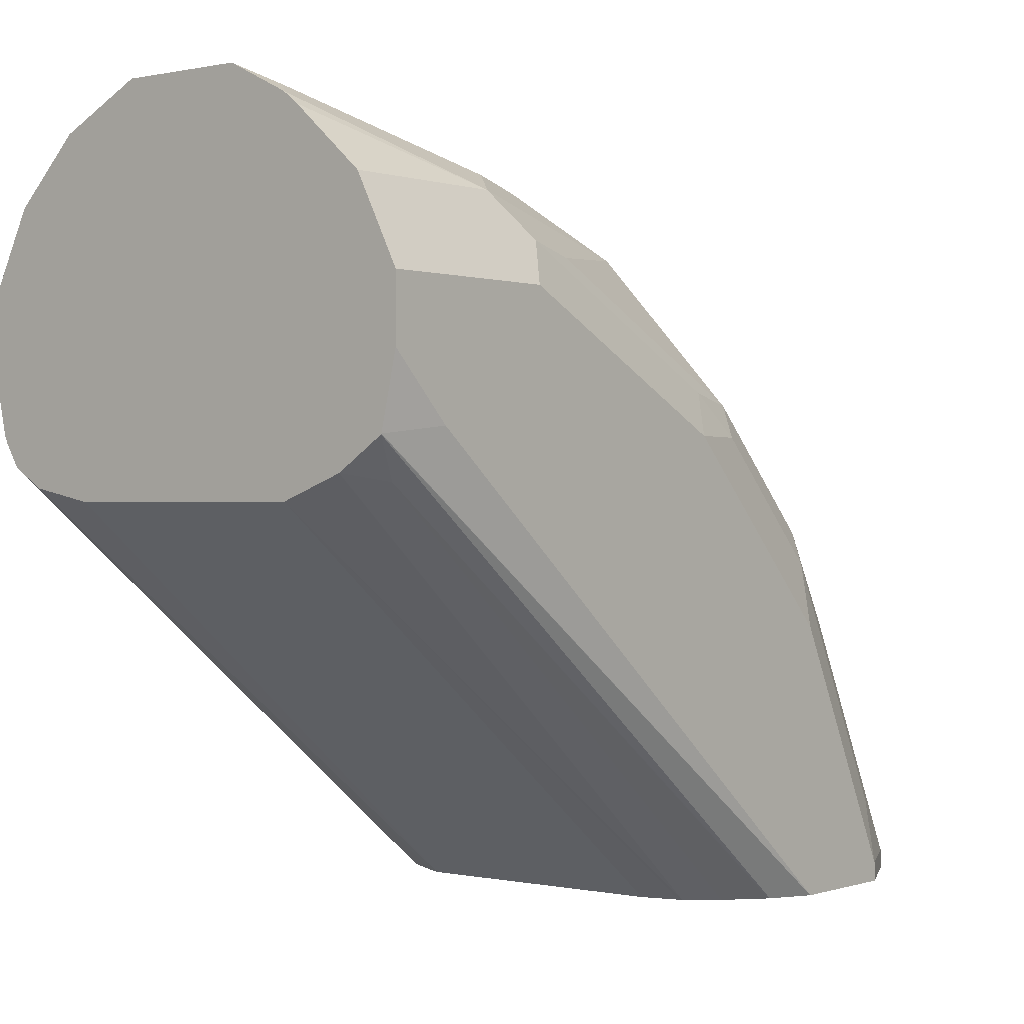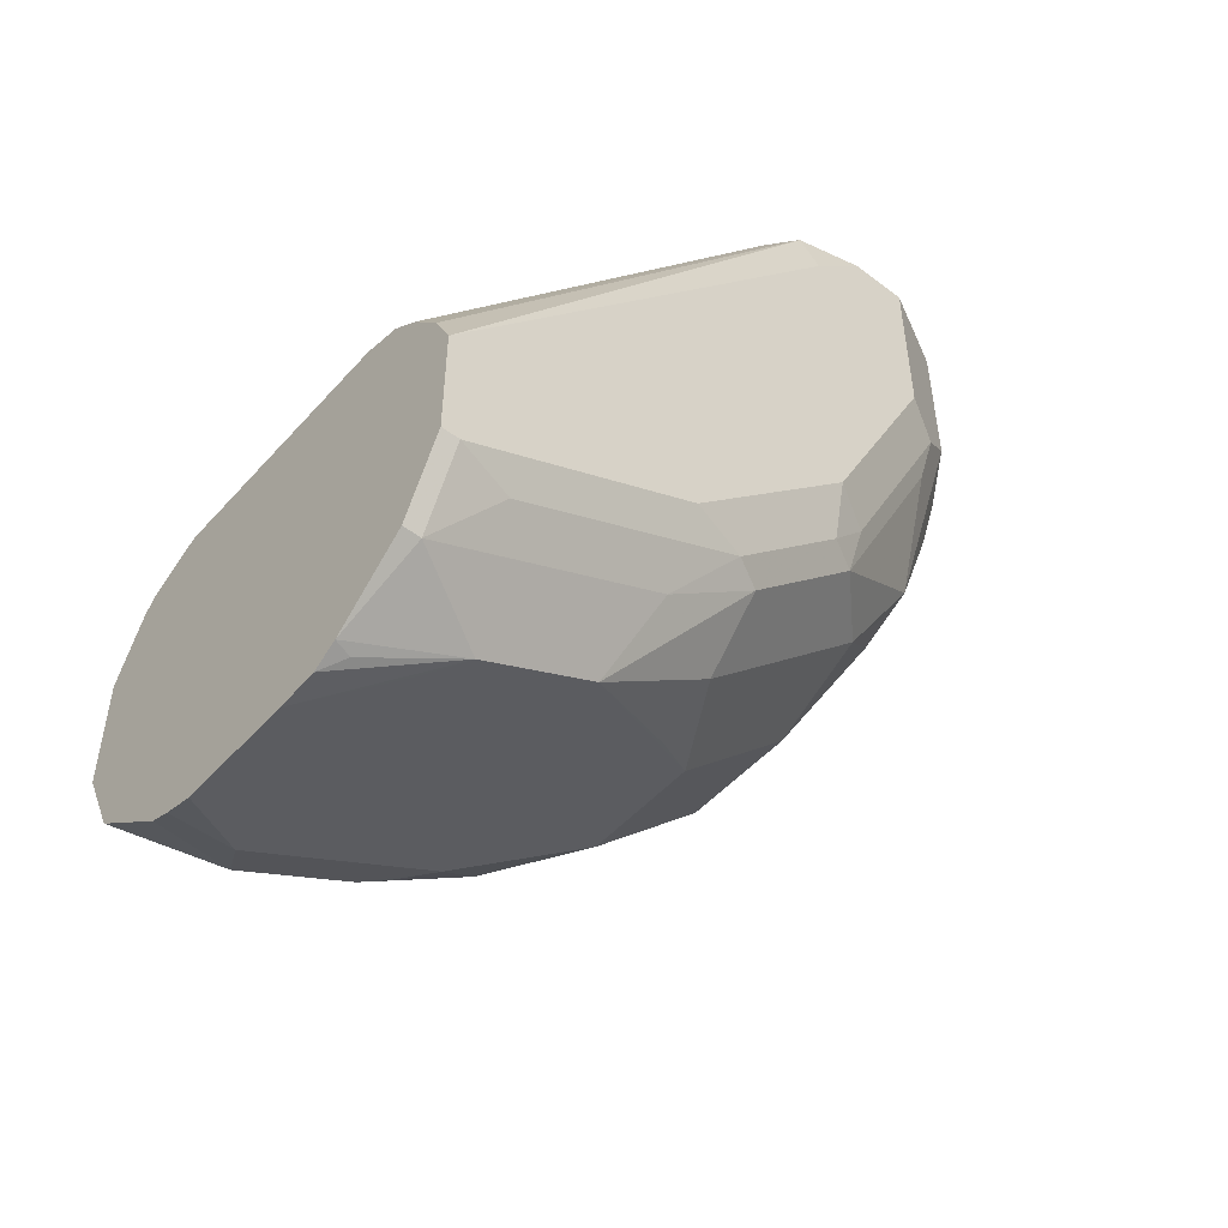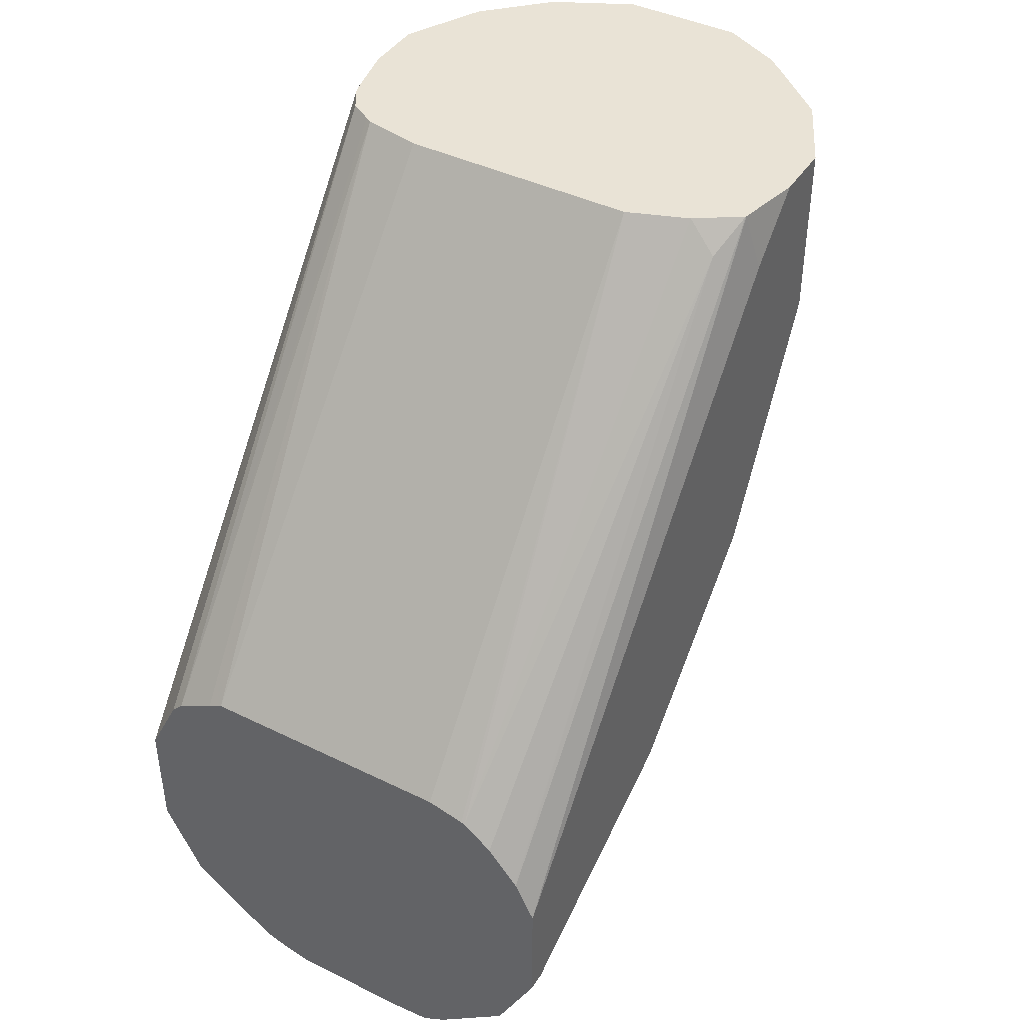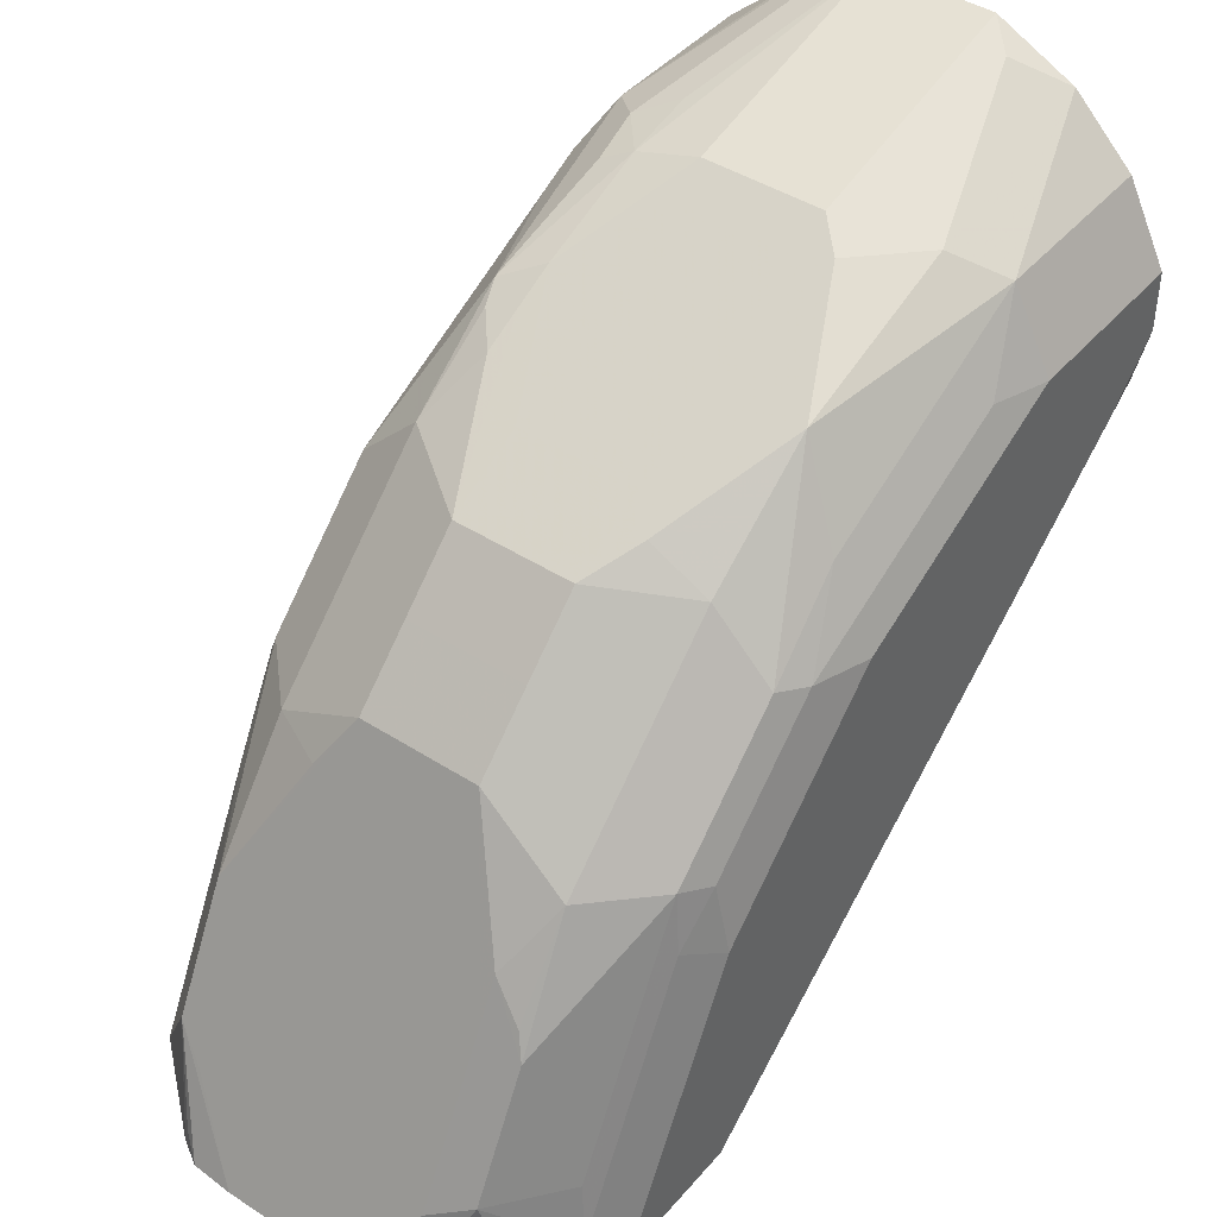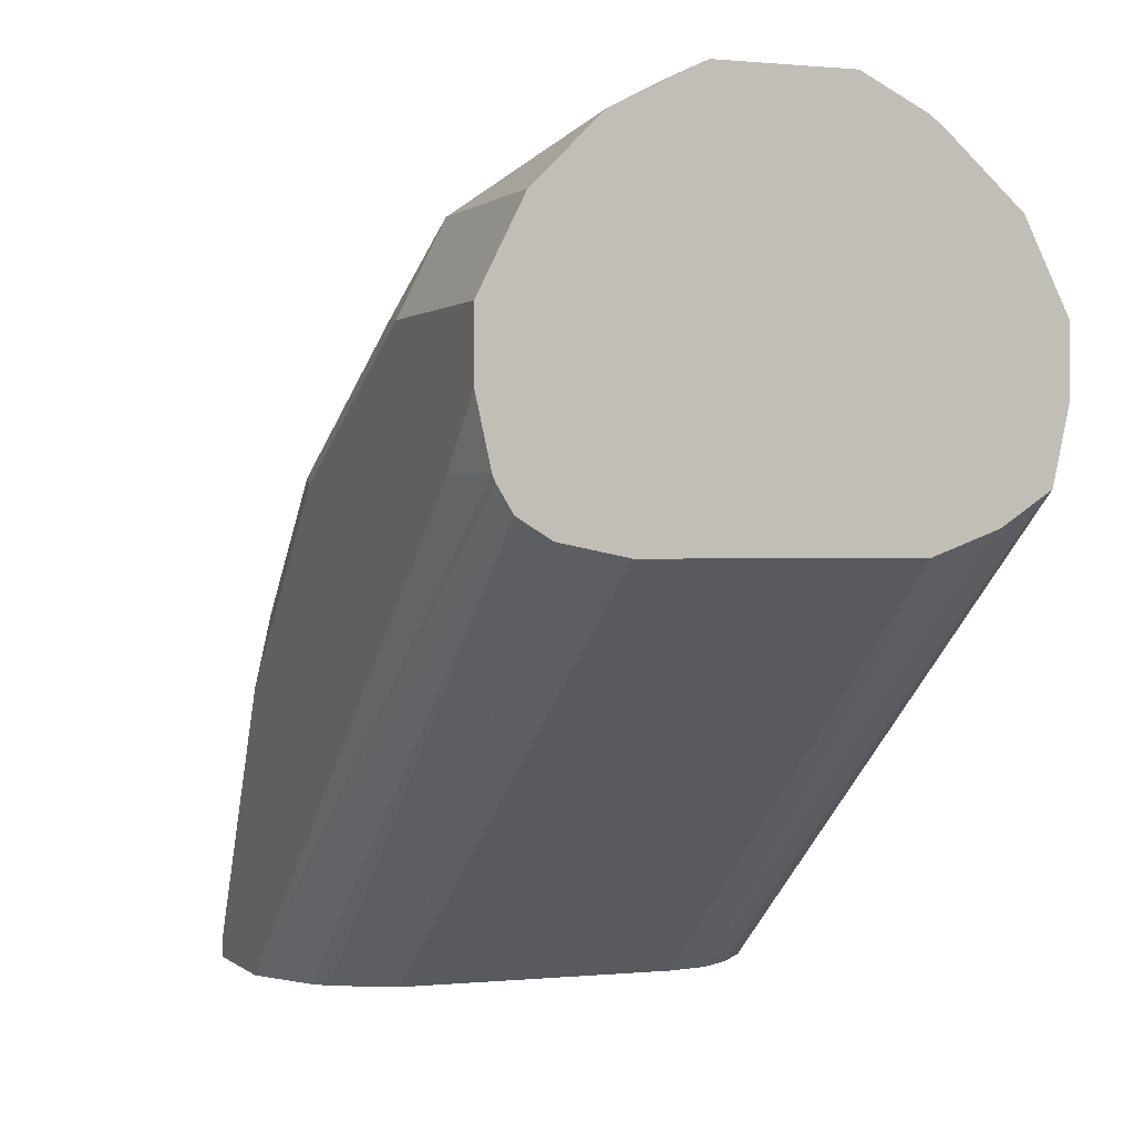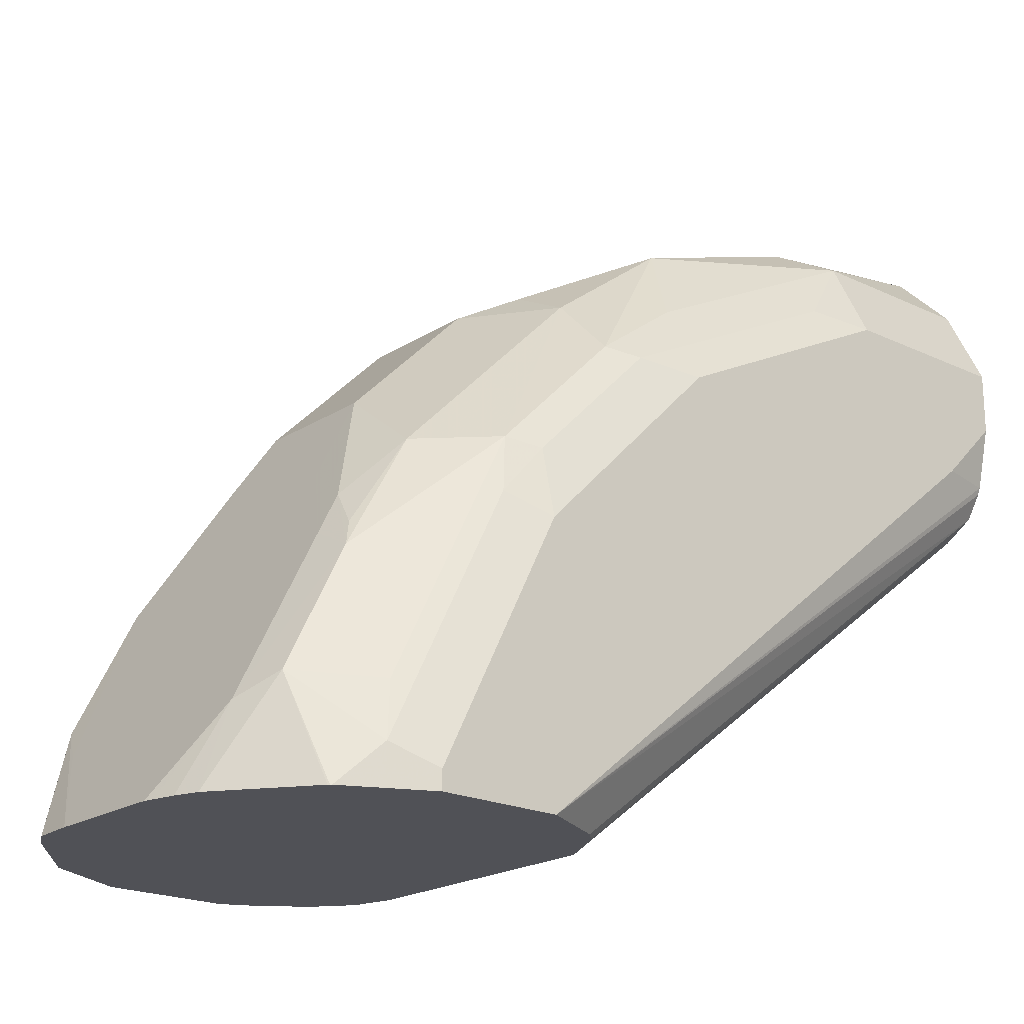
<metadata>
{"format":"obj","ext":"obj","renderer":"f3d","projection":"perspective","resolution":1024,"background":"white","views":[{"elev":0.1,"azim":39.0,"up":"+Y"},{"elev":-49.7,"azim":50.1,"up":"+Z"},{"elev":42.3,"azim":30.3,"up":"+Z"},{"elev":43.2,"azim":-142.7,"up":"+Y"},{"elev":0.4,"azim":-21.2,"up":"+Y"},{"elev":-20.4,"azim":-130.9,"up":"+Y"}]}
</metadata>
<code>
v -0.01756 0.3283 -0.8018
v 0.01756 0.3283 -0.8018
v -0.02037 0.3283 -0.8011
v -0.03513 0.3513 -0.7904
v 0.02974 0.3283 -0.801
v 0.03513 0.3513 -0.7904
v 0.0439 0.3601 -0.786
v -0.02674 0.3283 -0.7995
v -0.03316 0.3283 -0.7972
v -0.04683 0.3571 -0.7845
v -0.04683 0.3923 -0.7669
v -0.03513 0.3981 -0.7669
v 0.03513 0.3337 -0.7969
v 0.03692 0.3283 -0.7967
v 0.03513 0.3981 -0.7669
v 0.0439 0.3952 -0.7684
v 0.05854 0.3337 -0.7787
v -0.05807 0.3283 -0.7789
v -0.05851 0.3283 -0.7785
v -0.0644 0.3396 -0.7669
v -0.06147 0.3557 -0.764
v -0.0439 0.3996 -0.764
v -0.03513 0.4098 -0.7611
v -0.06147 0.3908 -0.7465
v -0.06147 0.4259 -0.7289
v -0.0439 0.4259 -0.7465
v -0.01756 0.4449 -0.7435
v -0.01756 0.4215 -0.7552
v 0.05854 0.3283 -0.7787
v 0.01756 0.4215 -0.7552
v 0.01756 0.4449 -0.7435
v 0.02634 0.4303 -0.7508
v 0.0439 0.4303 -0.742
v 0.04829 0.404 -0.7574
v 0.05854 0.404 -0.7435
v 0.06585 0.3513 -0.7574
v 0.07026 0.3337 -0.7552
v -0.05877 0.3283 -0.7782
v -0.0644 0.3283 -0.7669
v -0.06756 0.3283 -0.7606
v -0.07026 0.3337 -0.7552
v -0.07026 0.404 -0.7201
v -0.0644 0.4098 -0.7318
v -0.06585 0.4237 -0.7201
v -0.06147 0.4435 -0.7113
v -0.0439 0.4786 -0.6938
v -0.01756 0.4625 -0.726
v 0.07026 0.3283 -0.7552
v 0.01756 0.4625 -0.726
v 0.0439 0.4479 -0.7245
v 0.06147 0.4303 -0.7245
v 0.06585 0.4215 -0.7223
v 0.07026 0.404 -0.7201
v -0.07026 0.3283 -0.7552
v -0.07026 0.4567 -0.6674
v -0.06585 0.4589 -0.685
v -0.06147 0.461 -0.6938
v -0.02634 0.4874 -0.6938
v -0.01756 0.4801 -0.7084
v -0.04829 0.494 -0.6674
v -0.0439 0.5049 -0.6587
v 0.07026 0.3283 -0.7201
v 0.01756 0.4801 -0.7084
v 0.0439 0.483 -0.6894
v 0.06147 0.4654 -0.6894
v 0.06585 0.4567 -0.6872
v 0.07026 0.4567 -0.6674
v -0.07026 0.3283 -0.7201
v -0.07026 0.4918 -0.5972
v -0.06585 0.4764 -0.6499
v -0.05854 0.4801 -0.6674
v -0.01756 0.4918 -0.685
v -0.05854 0.5152 -0.5972
v -0.0439 0.5225 -0.606
v -0.02634 0.5225 -0.6235
v -0.03513 0.5093 -0.6499
v 0.06442 0.3283 -0.7083
v 0.07026 0.4567 -0.562
v 0.0659 0.4545 -0.5446
v 0.06584 0.4544 -0.5446
v 0.01756 0.4918 -0.685
v 0.03513 0.5035 -0.6616
v 0.03513 0.4976 -0.6733
v 0.0439 0.5006 -0.663
v 0.04683 0.5035 -0.6557
v 0.0644 0.4683 -0.6733
v 0.06147 0.5006 -0.6191
v 0.0644 0.4859 -0.6382
v 0.07026 0.4918 -0.5972
v -0.0644 0.3283 -0.7084
v -0.06147 0.4479 -0.5446
v -0.06561 0.4547 -0.5446
v -0.06638 0.4567 -0.5446
v -0.07026 0.4567 -0.562
v -0.07026 0.4918 -0.5446
v -0.05859 0.5151 -0.5446
v -0.06585 0.494 -0.6147
v -0.01756 0.5211 -0.6264
v -0.05854 0.5152 -0.5446
v -0.04093 0.5328 -0.5446
v -0.02634 0.5401 -0.5533
v -0.0177 0.5444 -0.5446
v -0.01756 0.5269 -0.6147
v 0.01756 0.5269 -0.6147
v 0.01756 0.5211 -0.6264
v 0.06416 0.3283 -0.7079
v 0.06579 0.4543 -0.5446
v 0.06147 0.4435 -0.5533
v 0.07026 0.4741 -0.5446
v 0.03513 0.5093 -0.6499
v 0.03513 0.5225 -0.6169
v 0.0439 0.5181 -0.6191
v 0.04683 0.5211 -0.603
v 0.05854 0.5152 -0.5913
v 0.0644 0.5035 -0.603
v 0.07026 0.4918 -0.5446
v -0.06034 0.3283 -0.7003
v -0.05466 0.4437 -0.5446
v -0.05675 0.3283 -0.6965
v -0.07026 0.4741 -0.5446
v 0.01756 0.5444 -0.5446
v 0.05544 0.3283 -0.6975
v 0.05283 0.4456 -0.5446
v 0.04694 0.3283 -0.6907
v 0.01784 0.5443 -0.5446
v 0.03513 0.5269 -0.5972
v 0.02927 0.5386 -0.5503
v 0.03498 0.5358 -0.5446
v 0.03932 0.5324 -0.5446
v 0.05854 0.5152 -0.5446
v -0.05269 0.4425 -0.5446
v -0.04503 0.3283 -0.6899
v 0.05269 0.4456 -0.5446
v 0.0459 0.3283 -0.6904
v 0.03513 0.439 -0.5446
v 0.02927 0.5386 -0.5446
v -0.03513 0.439 -0.5446
v -0.04051 0.3283 -0.6877
v 0.03513 0.3283 -0.6877
f 73 96 99
f 73 99 100
f 72 105 81
f 72 98 105
f 72 76 98
f 70 73 71
f 69 95 96
f 69 97 70
f 69 73 97
f 68 92 93
f 69 96 73
f 73 100 74
f 68 93 94
f 70 97 73
f 74 100 101
f 79 109 116
f 74 102 75
f 75 102 103
f 75 103 104
f 75 104 105
f 75 105 98
f 75 98 76
f 77 80 107
f 77 107 108
f 77 108 106
f 78 109 79
f 79 130 129
f 79 116 130
f 68 91 92
f 79 129 128
f 74 101 102
f 68 90 91
f 56 71 57
f 67 88 89
f 55 69 70
f 79 128 136
f 55 70 56
f 56 70 71
f 57 71 60
f 58 72 59
f 58 61 76
f 58 76 72
f 59 72 81
f 59 81 63
f 60 71 61
f 61 71 73
f 61 73 74
f 61 74 75
f 61 75 76
f 62 78 79
f 62 79 80
f 66 86 67
f 65 88 86
f 65 87 88
f 65 85 87
f 65 86 66
f 64 85 65
f 67 86 88
f 64 84 85
f 63 83 64
f 63 82 83
f 63 110 82
f 135 138 139
f 63 81 110
f 62 80 77
f 64 83 84
f 79 136 125
f 127 136 128
f 79 121 102
f 100 102 101
f 102 121 104
f 102 104 103
f 104 111 110
f 104 110 105
f 104 121 111
f 106 108 122
f 107 123 108
f 108 123 124
f 108 124 122
f 111 121 125
f 111 125 126
f 111 126 113
f 111 113 112
f 113 126 125
f 113 125 127
f 113 127 128
f 52 67 53
f 135 137 138
f 134 135 139
f 131 138 137
f 131 132 138
f 125 136 127
f 93 120 94
f 124 135 134
f 123 133 124
f 119 132 131
f 118 119 131
f 114 129 130
f 114 128 129
f 113 128 114
f 124 133 135
f 79 125 121
f 91 119 118
f 90 117 91
f 79 102 100
f 79 100 99
f 79 99 96
f 79 96 95
f 79 95 120
f 79 120 93
f 79 93 92
f 79 92 91
f 79 91 118
f 79 118 131
f 79 131 137
f 79 137 135
f 79 135 133
f 79 133 123
f 79 123 107
f 79 107 80
f 81 105 110
f 89 115 114
f 89 130 116
f 89 114 130
f 88 115 89
f 87 115 88
f 87 114 115
f 91 117 119
f 85 114 87
f 85 112 113
f 85 111 112
f 85 110 111
f 84 110 85
f 82 84 83
f 82 110 84
f 85 113 114
f 52 66 67
f 41 95 69
f 51 65 66
f 4 11 12
f 4 12 28
f 4 28 30
f 4 30 15
f 4 15 6
f 5 13 14
f 5 7 13
f 6 15 16
f 6 16 7
f 7 14 13
f 7 16 17
f 7 17 14
f 9 18 10
f 10 18 19
f 4 10 11
f 10 19 20
f 10 21 24
f 10 24 11
f 11 22 23
f 11 23 12
f 11 24 25
f 11 25 26
f 11 26 22
f 12 23 27
f 12 27 28
f 14 17 29
f 15 30 31
f 15 31 16
f 16 31 32
f 16 32 33
f 10 20 21
f 4 8 9
f 3 8 4
f 2 7 5
f 51 66 52
f 1 2 5
f 1 5 14
f 1 14 29
f 1 29 48
f 1 48 62
f 1 62 77
f 1 77 106
f 1 106 122
f 1 122 124
f 1 124 134
f 1 134 139
f 1 139 138
f 1 138 132
f 1 132 119
f 1 119 117
f 1 117 90
f 2 6 7
f 1 6 2
f 1 4 6
f 1 3 4
f 1 8 3
f 1 9 8
f 16 33 34
f 1 18 9
f 1 38 19
f 1 39 38
f 1 40 39
f 1 54 40
f 1 68 54
f 1 90 68
f 1 19 18
f 16 34 35
f 4 9 10
f 17 35 36
f 37 53 67
f 37 67 89
f 37 89 116
f 37 116 109
f 37 109 78
f 37 78 62
f 37 62 48
f 40 54 41
f 41 54 68
f 41 68 94
f 41 94 120
f 41 120 95
f 41 69 55
f 42 44 43
f 42 55 44
f 44 55 56
f 44 56 57
f 16 35 17
f 50 65 51
f 50 64 65
f 49 64 50
f 49 63 64
f 47 63 49
f 36 53 37
f 47 59 63
f 46 60 61
f 46 57 60
f 46 59 47
f 46 58 59
f 45 57 46
f 44 57 45
f 46 61 58
f 36 52 53
f 41 55 42
f 17 37 48
f 17 36 37
f 35 52 36
f 17 48 29
f 19 38 20
f 20 38 39
f 20 39 40
f 20 40 41
f 20 41 42
f 20 42 43
f 20 24 21
f 22 26 23
f 23 26 27
f 24 43 25
f 25 43 44
f 25 44 45
f 20 43 24
f 25 46 26
f 35 51 52
f 25 45 46
f 33 51 34
f 33 50 51
f 31 33 32
f 31 50 33
f 31 49 50
f 34 51 35
f 27 31 30
f 27 49 31
f 27 47 49
f 26 46 47
f 26 47 27
f 27 30 28

</code>
